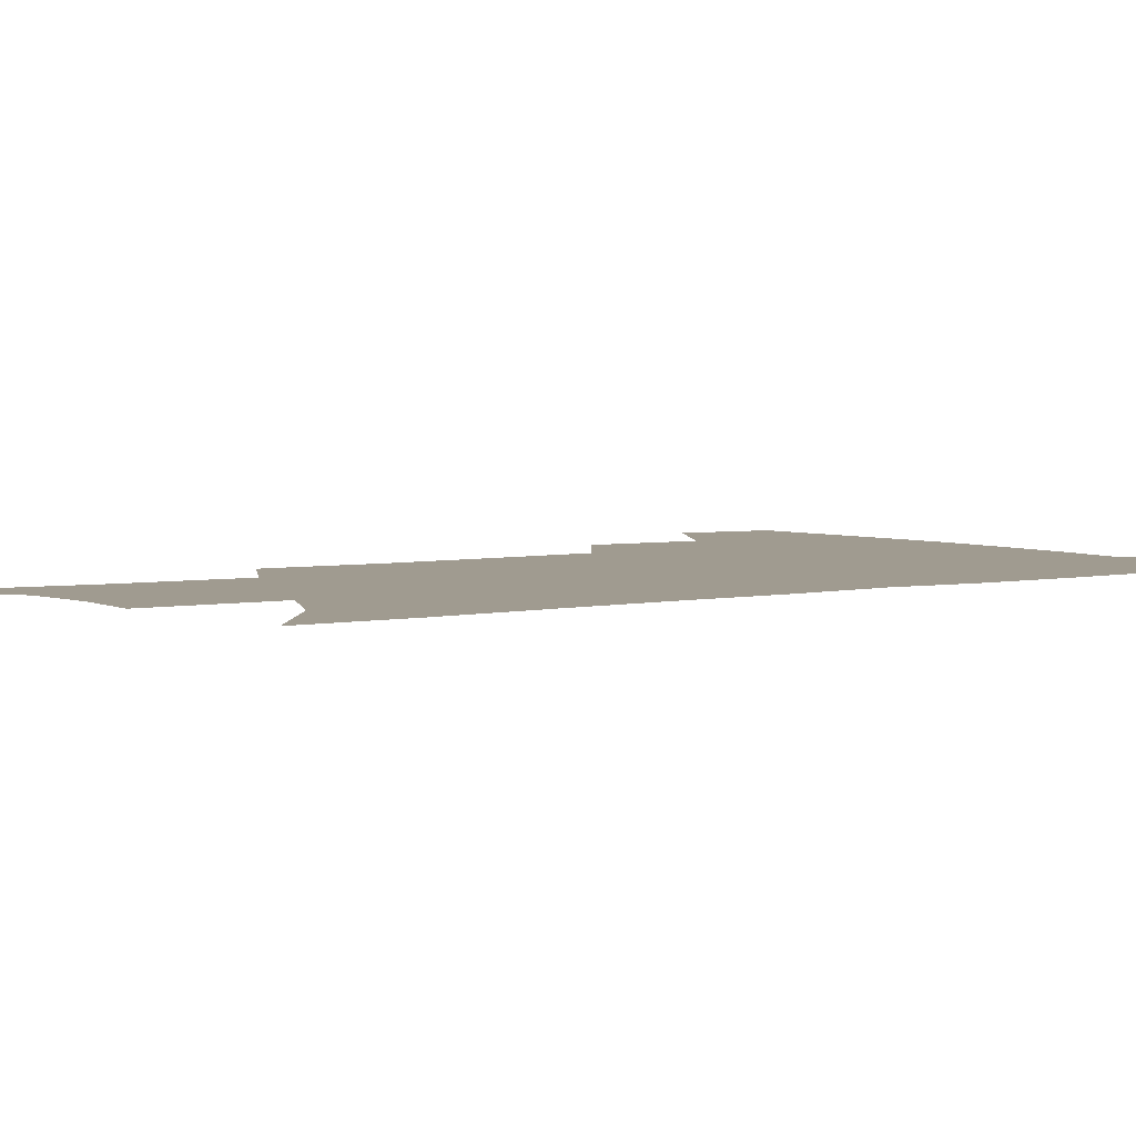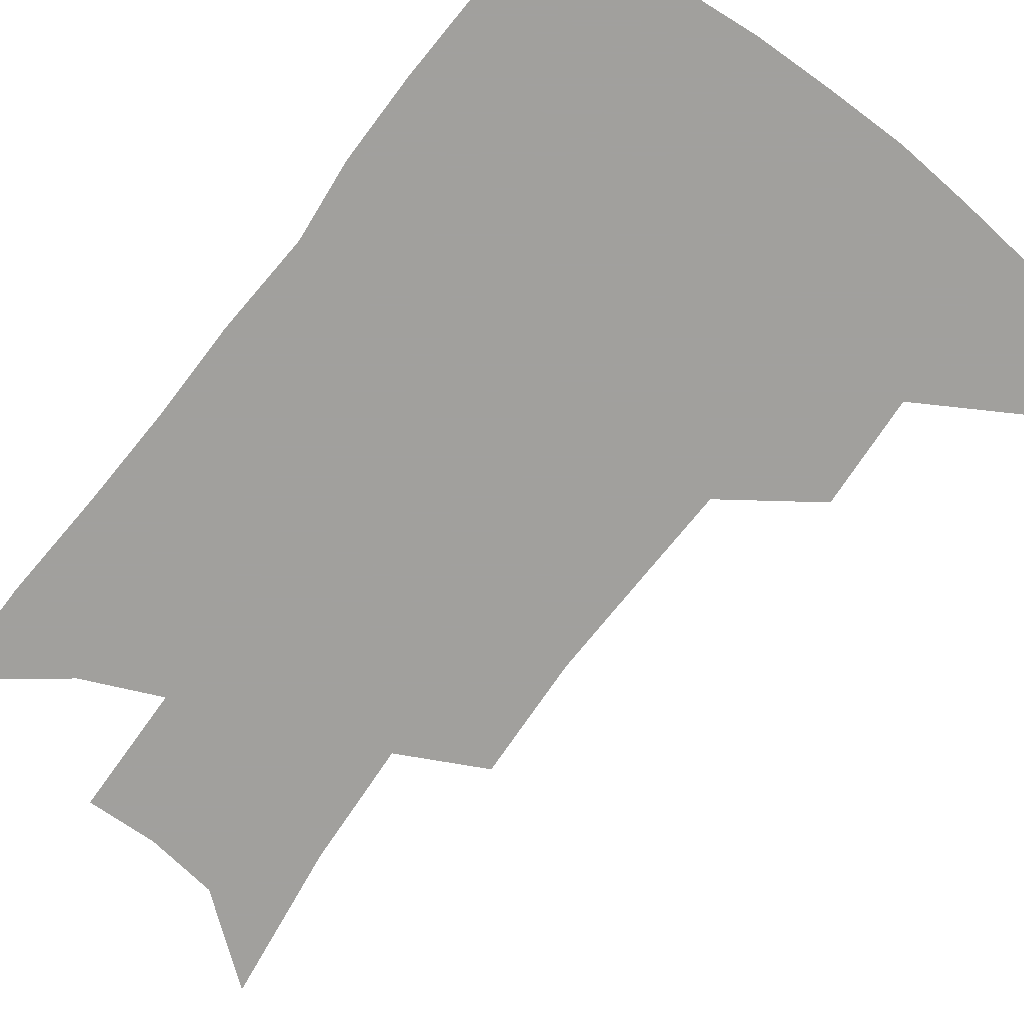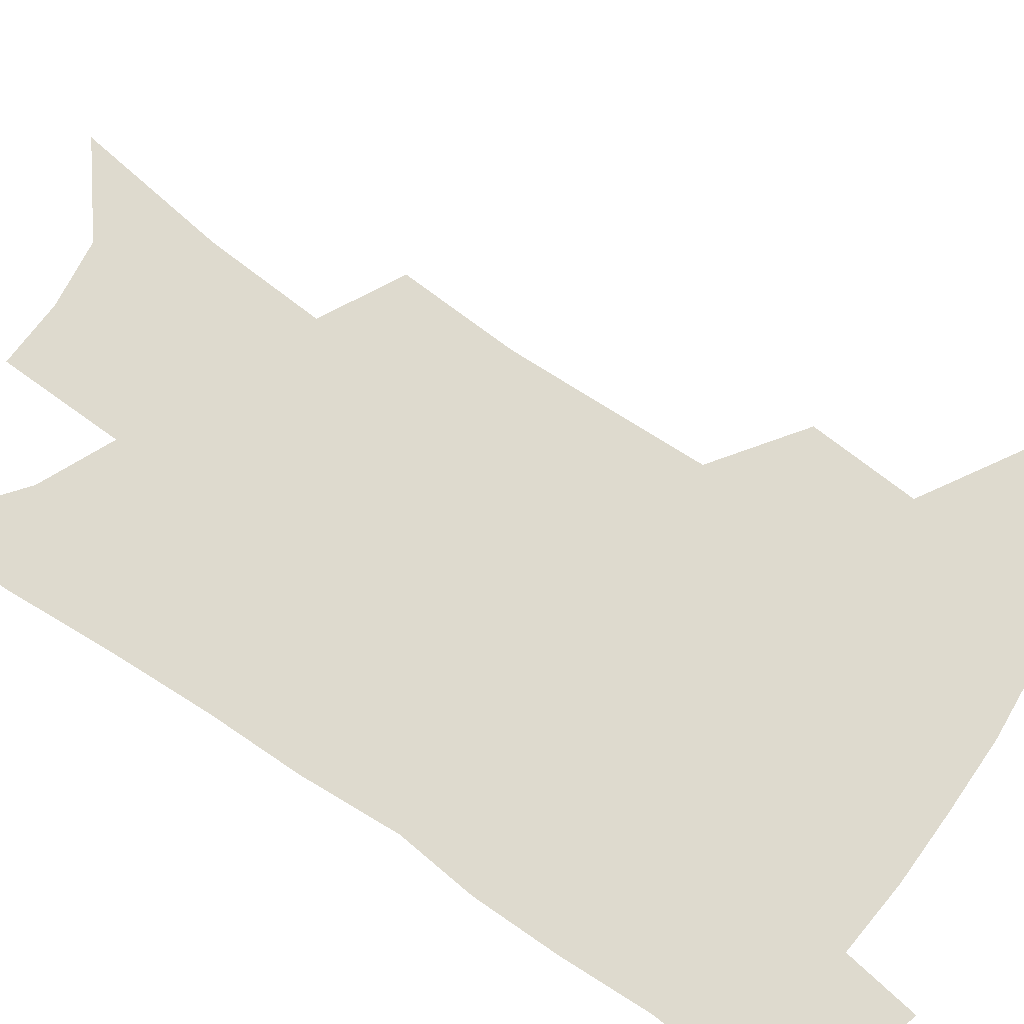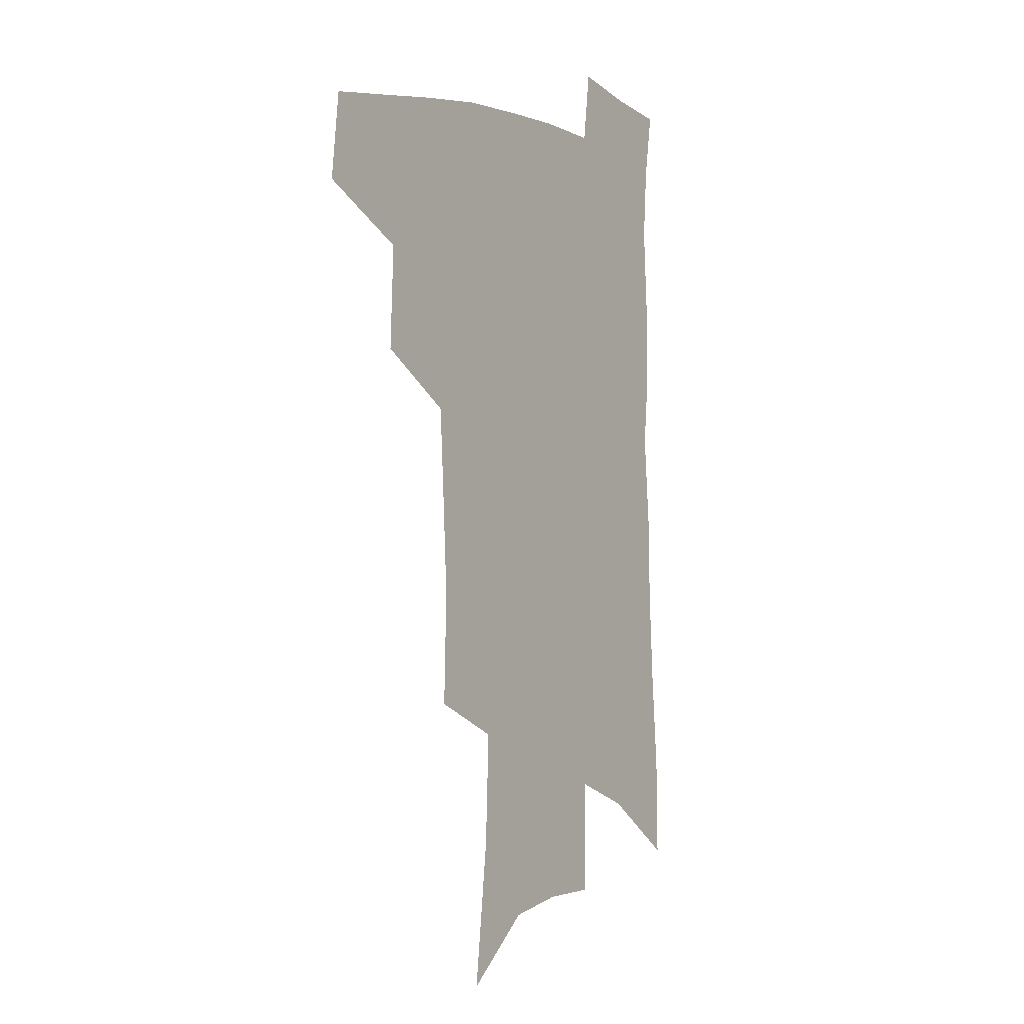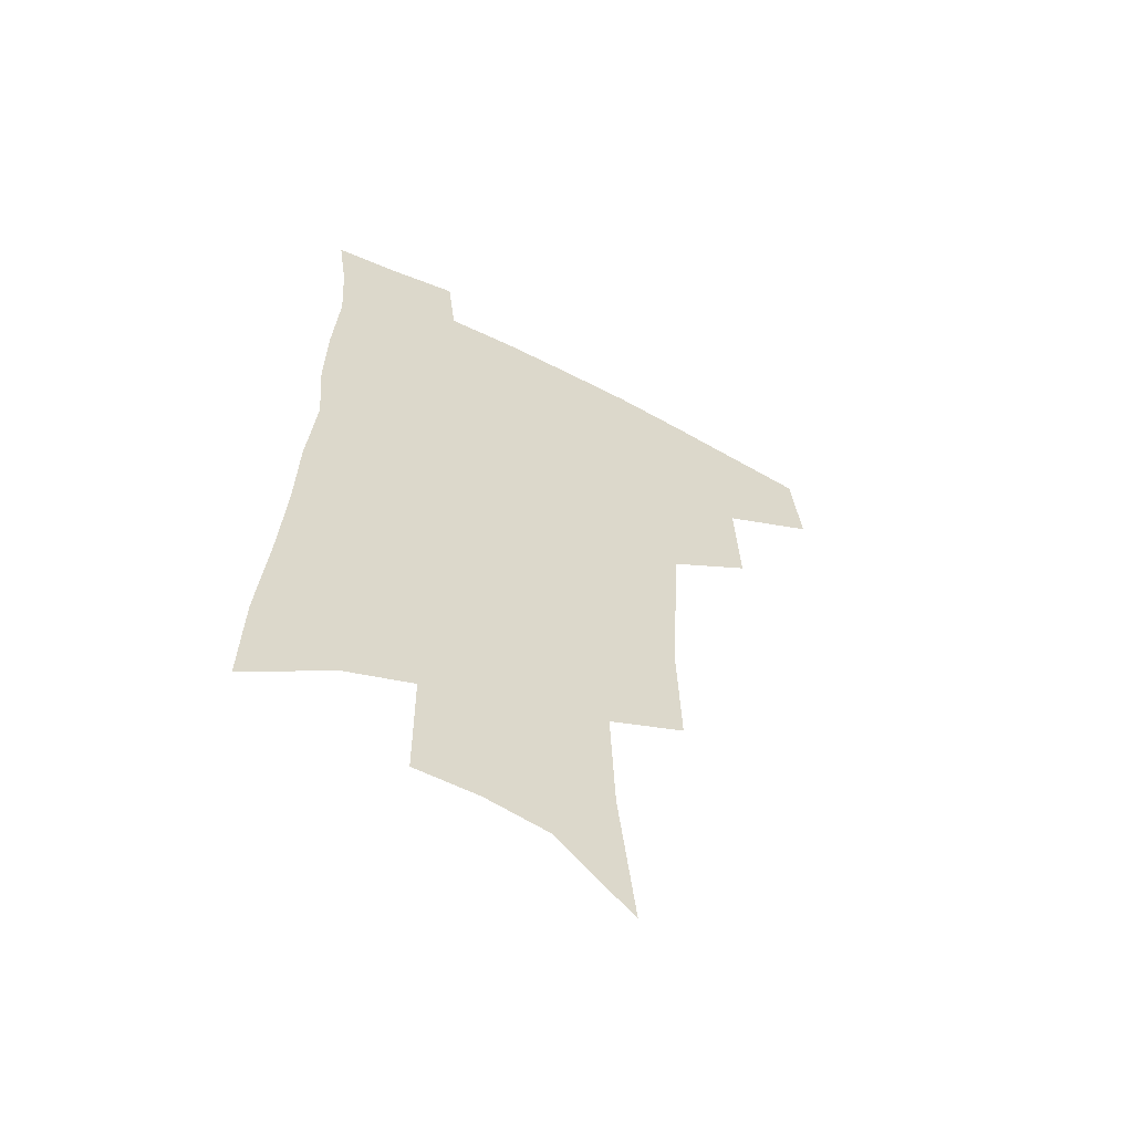
<metadata>
{"format":"obj","ext":"obj","renderer":"f3d","projection":"perspective","resolution":1024,"background":"white","views":[{"elev":4.2,"azim":56.9,"up":"+Z"},{"elev":-71.7,"azim":144.4,"up":"+Z"},{"elev":71.2,"azim":125.9,"up":"+Z"},{"elev":-0.9,"azim":-54.7,"up":"+Y"},{"elev":-59.3,"azim":152.3,"up":"+Y"}]}
</metadata>
<code>
v 491.5 439.9 0
v 495.2 471.9 0
v 525.1 381.6 0
v 526.9 420 0
v 525.3 448.7 0
v 522.3 475.4 0
v 558.2 248.1 0
v 559.5 290.2 0
v 557.8 325.3 0
v 555.8 360.9 0
v 553.1 392 0
v 554.2 425.8 0
v 552.5 452.4 0
v 549 479 0
v 579.1 136.8 0
v 585.4 191.7 0
v 587 234.3 0
v 586.1 272.6 0
v 585.2 308.7 0
v 583.3 340.6 0
v 581.7 372.4 0
v 581.2 403.2 0
v 580.3 429.9 0
v 579.5 455.3 0
v 575.9 481.8 0
v 607.7 160.6 0
v 610.5 208.3 0
v 609.8 244.6 0
v 609.1 283.3 0
v 607.7 315.2 0
v 606.3 346.6 0
v 605.3 376.8 0
v 605 406.2 0
v 604.6 431.3 0
v 604.4 456.8 0
v 603.5 482.4 0
v 631.8 164.5 0
v 633.1 213.3 0
v 632.2 250.3 0
v 631.1 283.6 0
v 629.8 318.2 0
v 628.9 349.4 0
v 628.2 379.2 0
v 628.1 406.9 0
v 628.6 431.9 0
v 629.4 457.2 0
v 629.6 482.4 0
v 655.7 164.2 0
v 655.9 208.4 0
v 654.7 247.7 0
v 653.2 283.7 0
v 652.3 315.1 0
v 651.5 346.9 0
v 651.1 376.5 0
v 651.2 404.7 0
v 652.2 430.7 0
v 653.6 456.2 0
v 655.9 480.7 0
v 659.1 507.3 0
v 682.2 197.6 0
v 679.8 237.5 0
v 677.6 274.4 0
v 675.3 309.5 0
v 676.3 338.2 0
v 675.1 370 0
v 675.4 398.6 0
v 676.1 426.5 0
v 677.3 453.5 0
v 680 477.5 0
v 684.7 501.3 0
v 714.5 173.7 0
v 713.7 211.2 0
v 710.4 250.5 0
v 708.1 286.4 0
v 707.2 319.1 0
v 704.2 354.4 0
v 706.4 382.5 0
v 705.8 413.3 0
v 703.7 445.7 0
v 705.3 472.5 0
v 708.9 497.4 0
f 4 5 1
f 1 5 2
f 5 6 2
f 10 11 3
f 3 11 4
f 11 12 4
f 4 12 5
f 12 13 5
f 5 13 6
f 13 14 6
f 17 18 7
f 7 18 8
f 18 19 8
f 8 19 9
f 19 20 9
f 9 20 10
f 20 21 10
f 10 21 11
f 21 22 11
f 11 22 12
f 22 23 12
f 12 23 13
f 23 24 13
f 13 24 14
f 24 25 14
f 15 26 16
f 26 27 16
f 16 27 17
f 27 28 17
f 17 28 18
f 28 29 18
f 18 29 19
f 29 30 19
f 19 30 20
f 30 31 20
f 20 31 21
f 31 32 21
f 21 32 22
f 32 33 22
f 22 33 23
f 33 34 23
f 23 34 24
f 34 35 24
f 24 35 25
f 35 36 25
f 26 37 27
f 37 38 27
f 27 38 28
f 38 39 28
f 28 39 29
f 39 40 29
f 29 40 30
f 40 41 30
f 30 41 31
f 41 42 31
f 31 42 32
f 42 43 32
f 32 43 33
f 43 44 33
f 33 44 34
f 44 45 34
f 34 45 35
f 45 46 35
f 35 46 36
f 46 47 36
f 37 48 38
f 48 49 38
f 38 49 39
f 49 50 39
f 39 50 40
f 50 51 40
f 40 51 41
f 51 52 41
f 41 52 42
f 52 53 42
f 42 53 43
f 53 54 43
f 43 54 44
f 54 55 44
f 44 55 45
f 55 56 45
f 45 56 46
f 56 57 46
f 46 57 47
f 57 58 47
f 49 60 50
f 60 61 50
f 50 61 51
f 61 62 51
f 51 62 52
f 62 63 52
f 52 63 53
f 63 64 53
f 53 64 54
f 64 65 54
f 54 65 55
f 65 66 55
f 55 66 56
f 66 67 56
f 56 67 57
f 67 68 57
f 57 68 58
f 68 69 58
f 58 69 59
f 69 70 59
f 60 71 61
f 71 72 61
f 61 72 62
f 72 73 62
f 62 73 63
f 73 74 63
f 63 74 64
f 74 75 64
f 64 75 65
f 75 76 65
f 65 76 66
f 76 77 66
f 66 77 67
f 77 78 67
f 67 78 68
f 78 79 68
f 68 79 69
f 79 80 69
f 69 80 70
f 80 81 70

</code>
